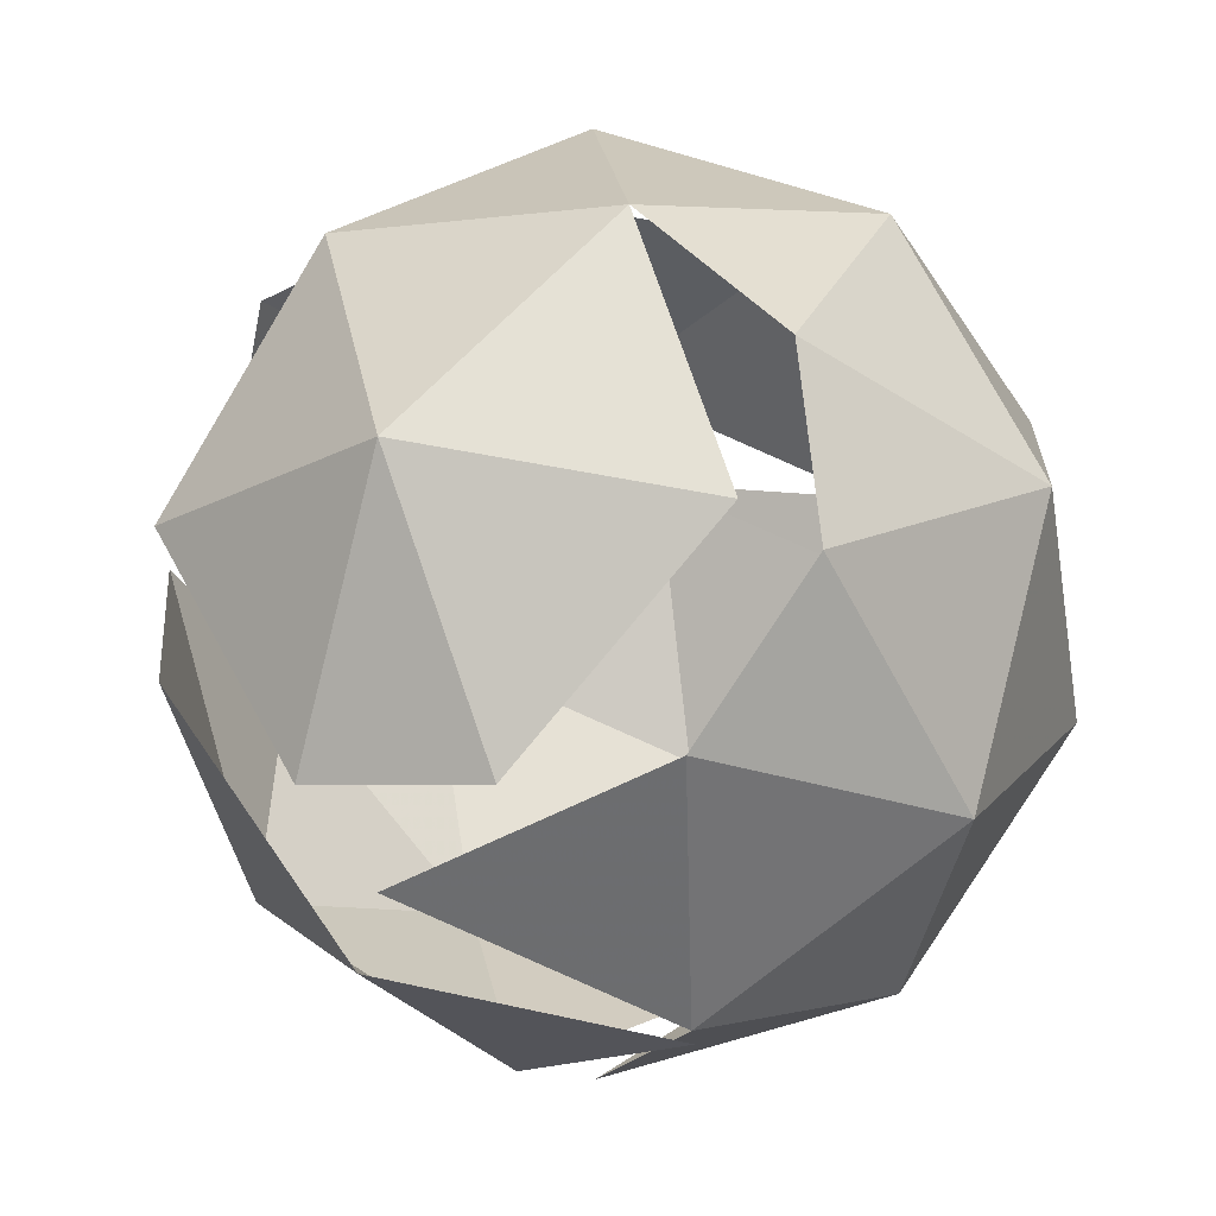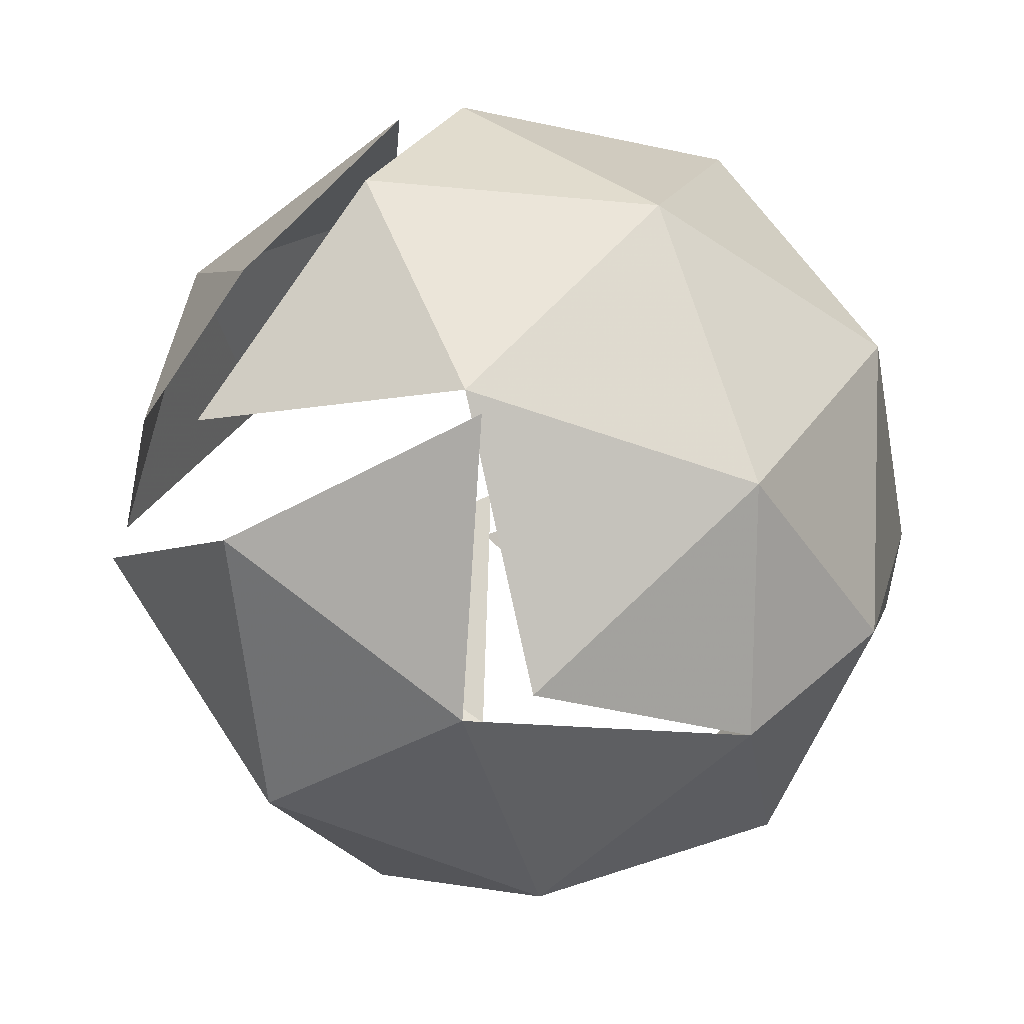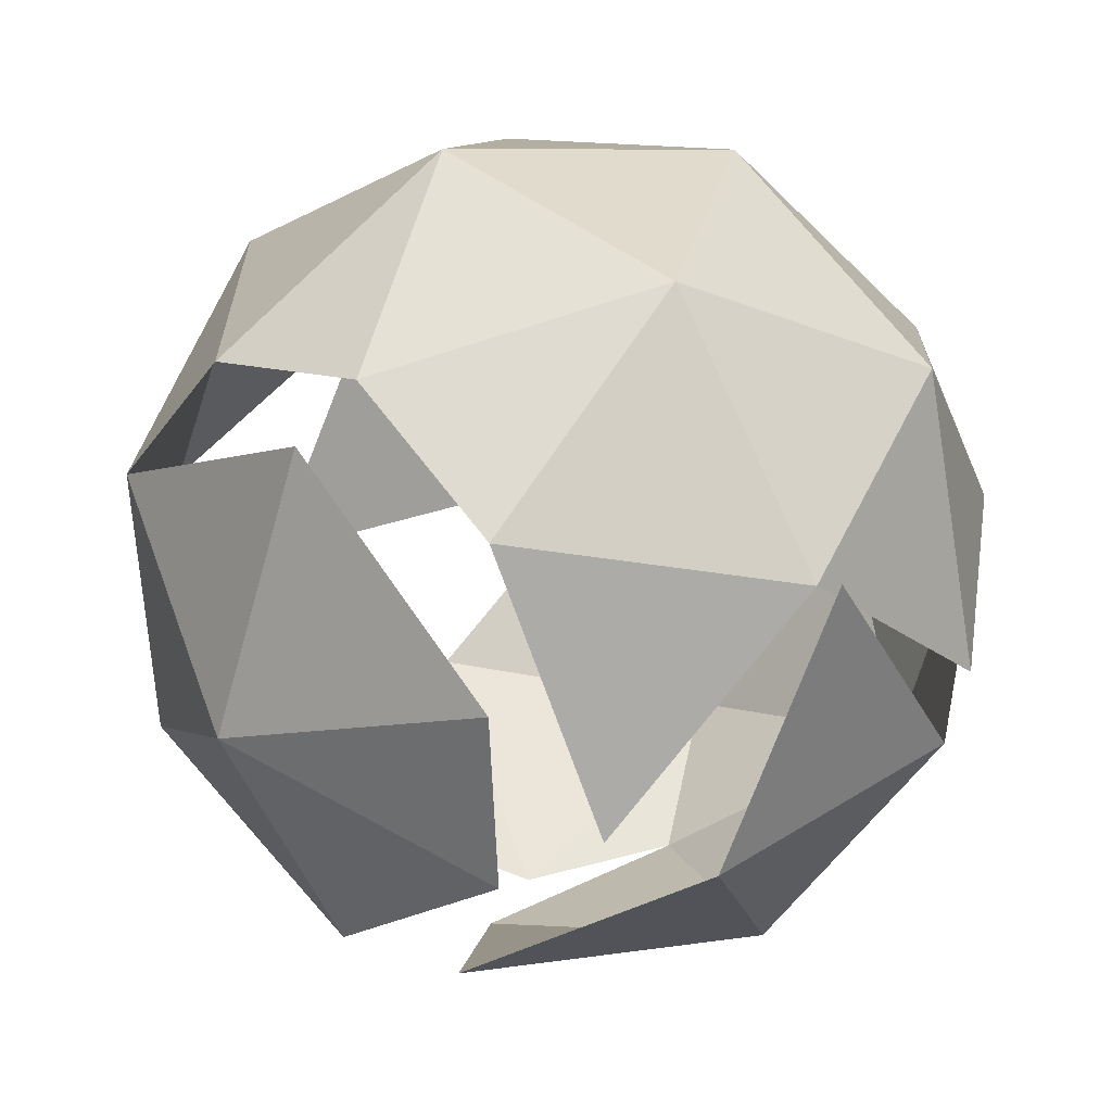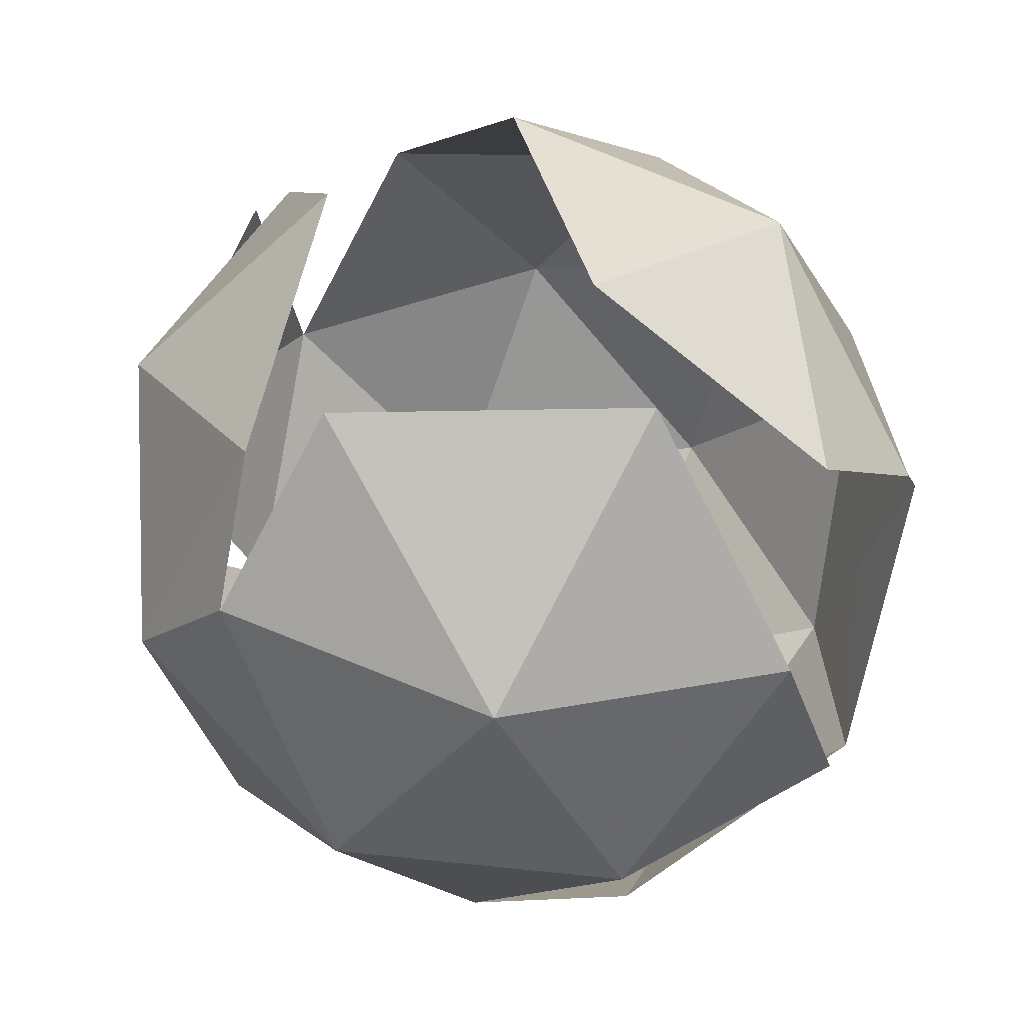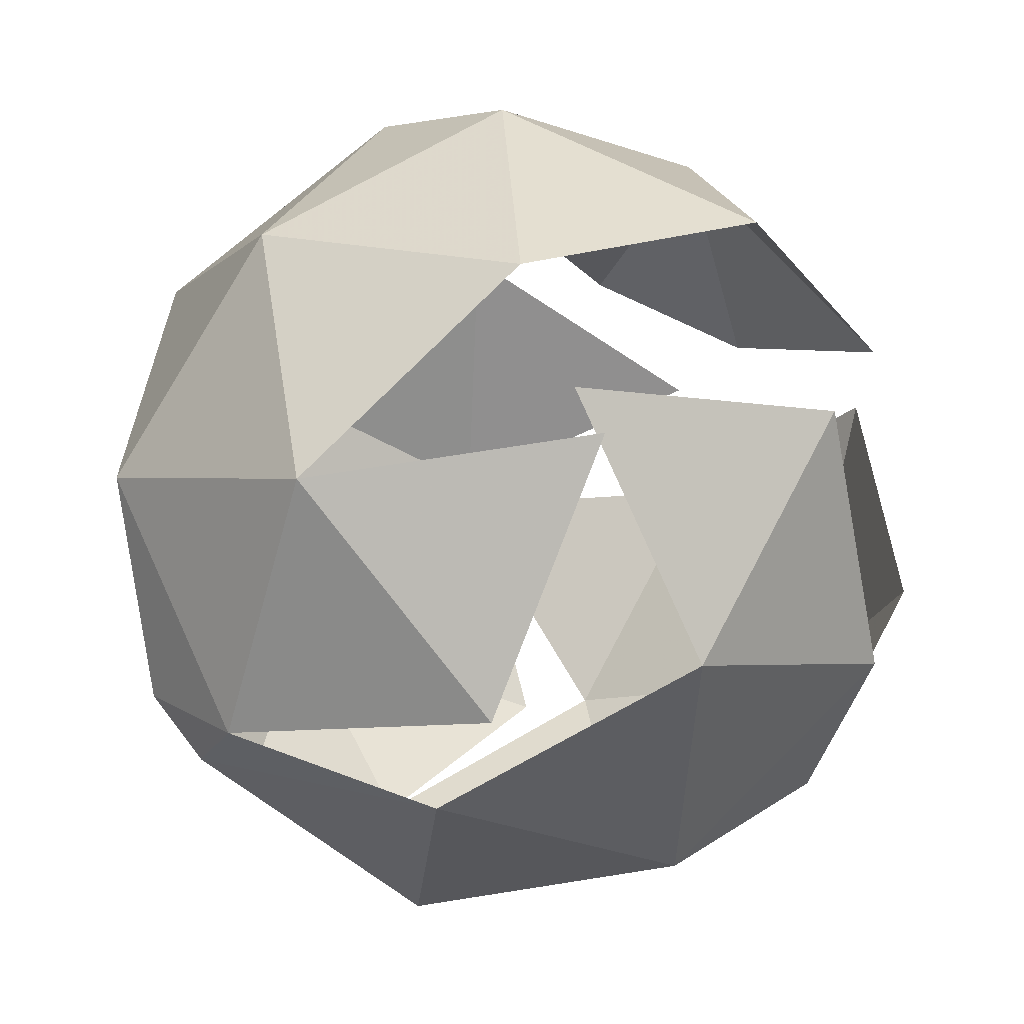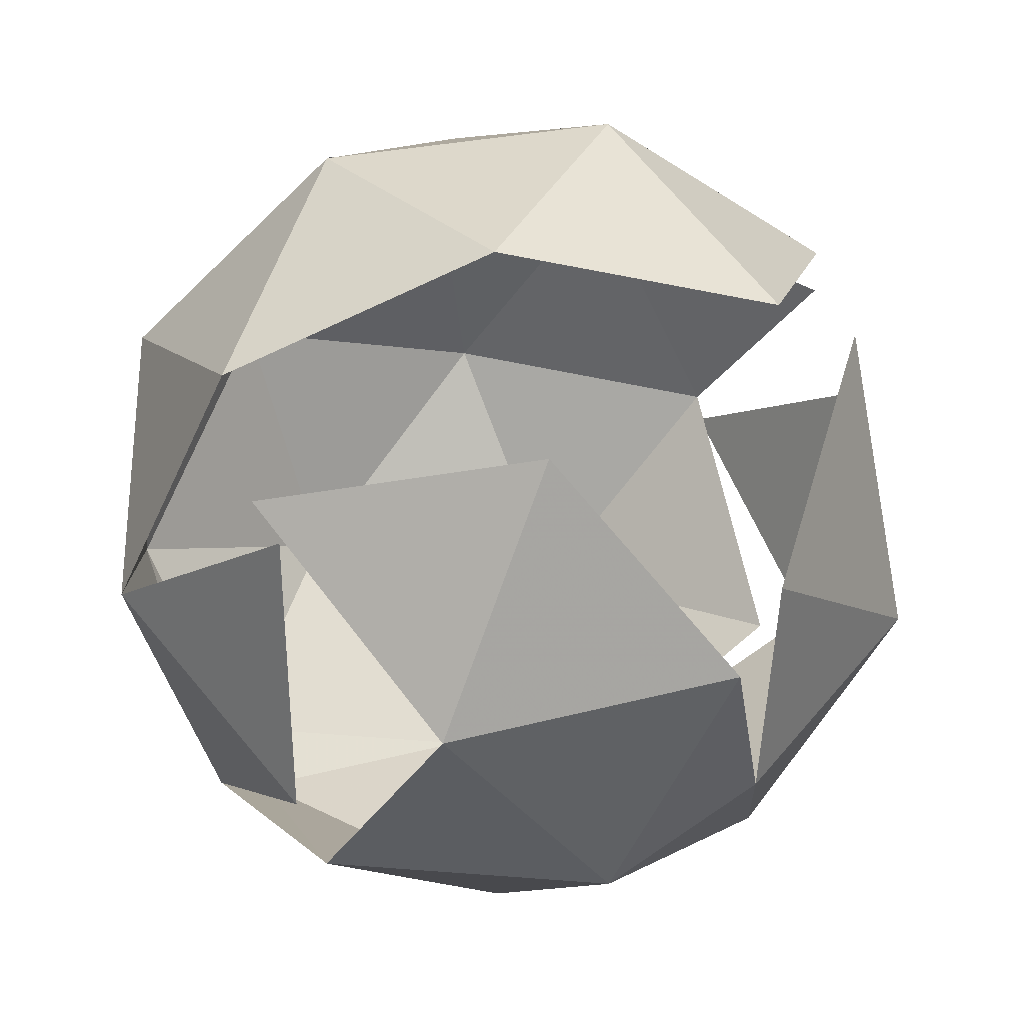
<metadata>
{"format":"obj","ext":"obj","renderer":"f3d","projection":"perspective","resolution":1024,"background":"white","views":[{"elev":18.9,"azim":153.0,"up":"+Z"},{"elev":37.0,"azim":168.3,"up":"+Y"},{"elev":70.7,"azim":102.2,"up":"+Y"},{"elev":-13.5,"azim":72.3,"up":"+Z"},{"elev":40.4,"azim":-24.4,"up":"+Z"},{"elev":-44.5,"azim":35.8,"up":"+Y"}]}
</metadata>
<code>
v 1 0 0
v 0.7433 -0.669 0
v 0.7167 -0.275 -0.6409
v 0.7616 0.4012 -0.5089
v 0.3114 0.1621 -0.9363
v 0.1237 -0.4745 -0.8715
v 0.4247 -0.8208 -0.3821
v -0.3407 0.004775 -0.9401
v -0.5005 -0.5774 -0.6451
v 0.0128 -0.9231 -0.3842
v -0.549 -0.8354 -0.02721
v 0.03214 -0.9577 0.2859
v 0.5882 -0.8066 -0.05858
v 0.5288 -0.6171 0.5828
v -0.09856 -0.5682 0.817
v -0.9288 -0.3103 -0.2025
v -0.6988 0.06049 -0.7128
v -0.3846 0.5509 -0.7406
v -0.8259 0.5162 -0.227
v -0.9821 -0.1426 -0.1232
v -0.289 0.9394 -0.1846
v -0.5921 0.7137 0.3741
v -0.9374 0.1419 0.318
v -0.5113 0.2273 0.8288
v -0.673 -0.3922 0.6271
v -0.8952 -0.4457 -0.004344
v -0.4316 -0.8734 0.2258
v -0.06916 -0.6591 0.7488
v -0.09612 -0.2854 0.9536
v 0.1426 0.3417 0.9289
v -0.02539 0.6804 0.7324
v 0.04631 0.9173 0.3955
v 0.2306 0.7786 -0.5836
v 0.3358 0.9401 0.05852
v 0.1606 0.2284 -0.9602
v 0.5519 -0.1781 0.8146
v 0.7025 0.4281 0.5685
v 0.9524 -0.1234 0.2786
v 0.8928 0.4441 -0.07511
v 0.1859 0.8502 0.4926
v 0.7821 0.5619 -0.2694
v 0.6329 0.7742 -0.00253
v 0.2048 0.7464 -0.6332
f 1 2 3
f 3 4 1
f 3 5 4
f 3 6 5
f 3 7 6
f 6 8 5
f 6 9 8
f 6 10 9
f 10 11 9
f 10 12 11
f 10 13 12
f 13 14 12
f 14 15 12
f 3 2 7
f 11 16 9
f 16 17 9
f 17 8 9
f 17 18 8
f 17 19 18
f 17 20 19
f 19 21 18
f 19 22 21
f 19 23 22
f 23 24 22
f 23 25 24
f 23 26 25
f 26 27 25
f 27 28 25
f 25 29 24
f 29 30 24
f 24 31 22
f 22 32 21
f 21 33 18
f 21 34 33
f 33 35 18
f 29 36 30
f 36 37 30
f 36 38 37
f 38 39 37
f 37 40 30
f 20 23 19
f 34 41 33
f 7 10 6
f 7 13 10
f 37 42 40
f 30 31 24
f 32 34 21
f 5 43 4
f 20 26 23
f 31 32 22
f 35 8 18
f 16 20 17
f 39 42 37
f 16 26 20
f 16 11 26

</code>
